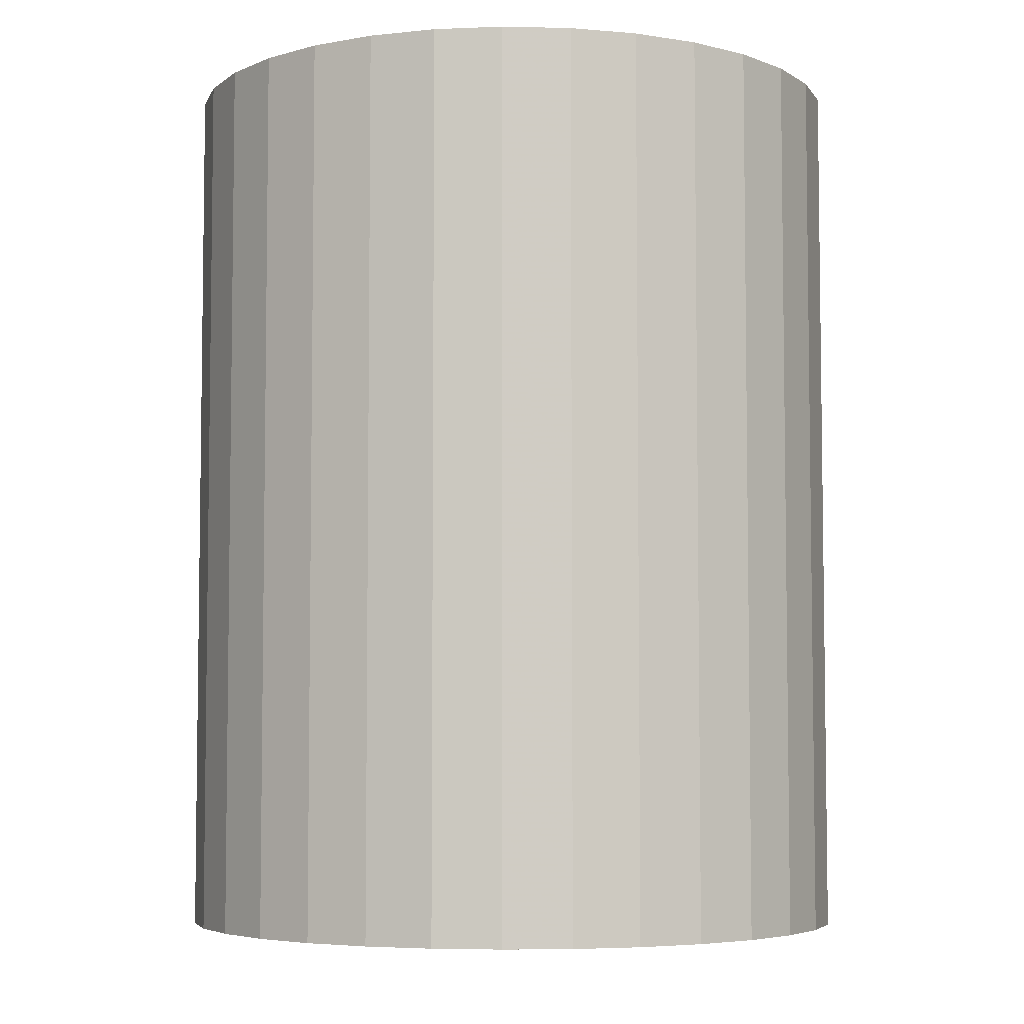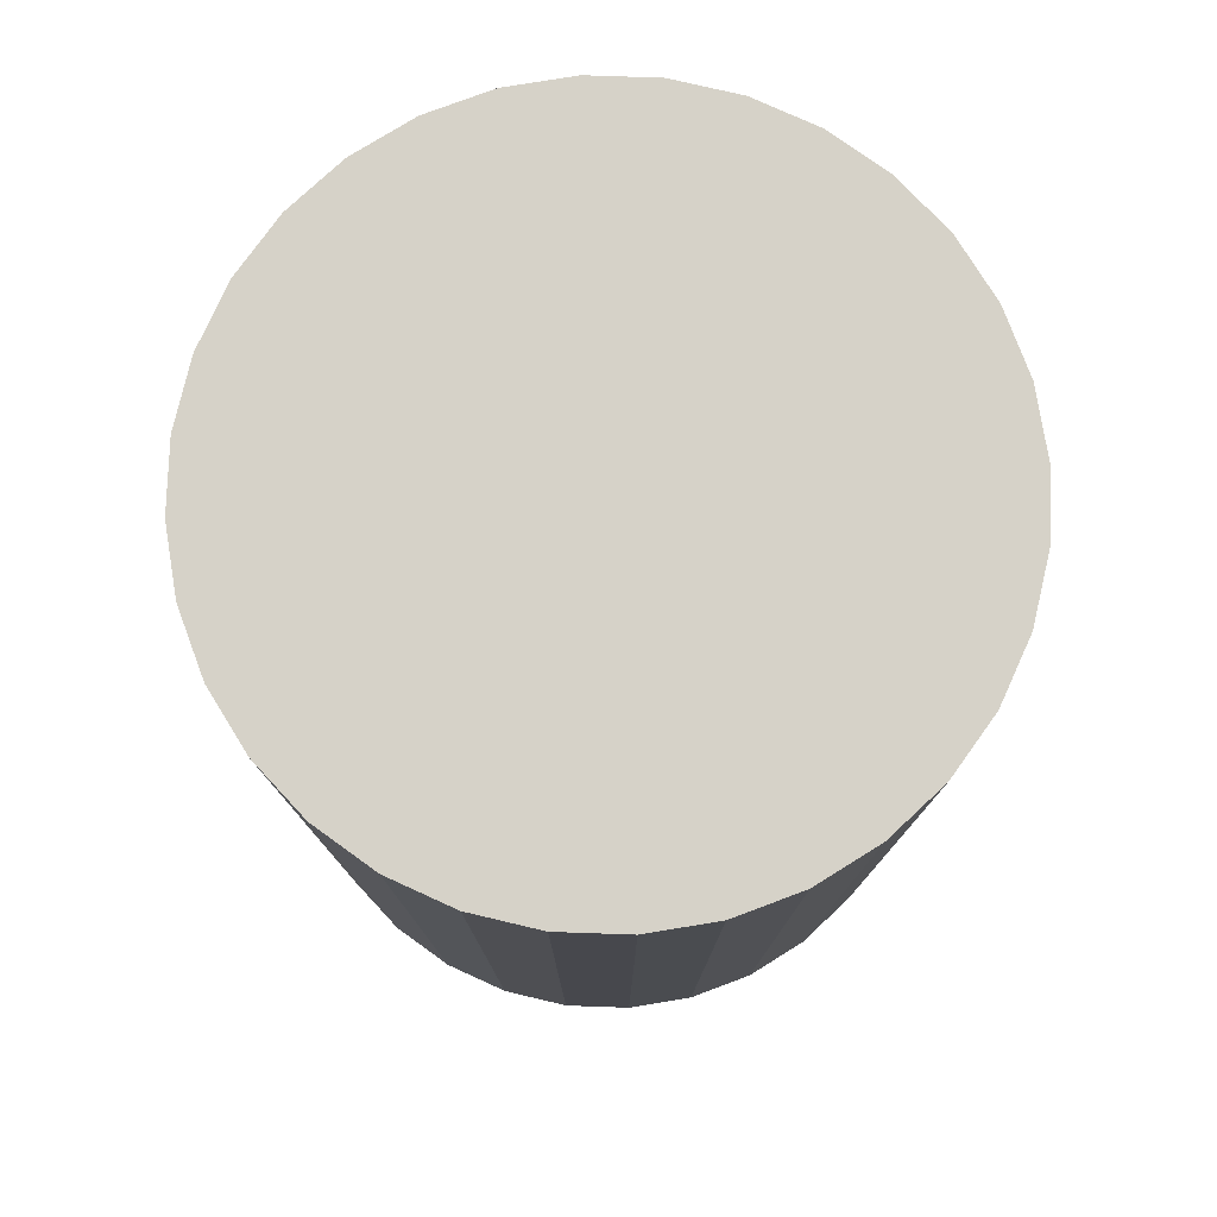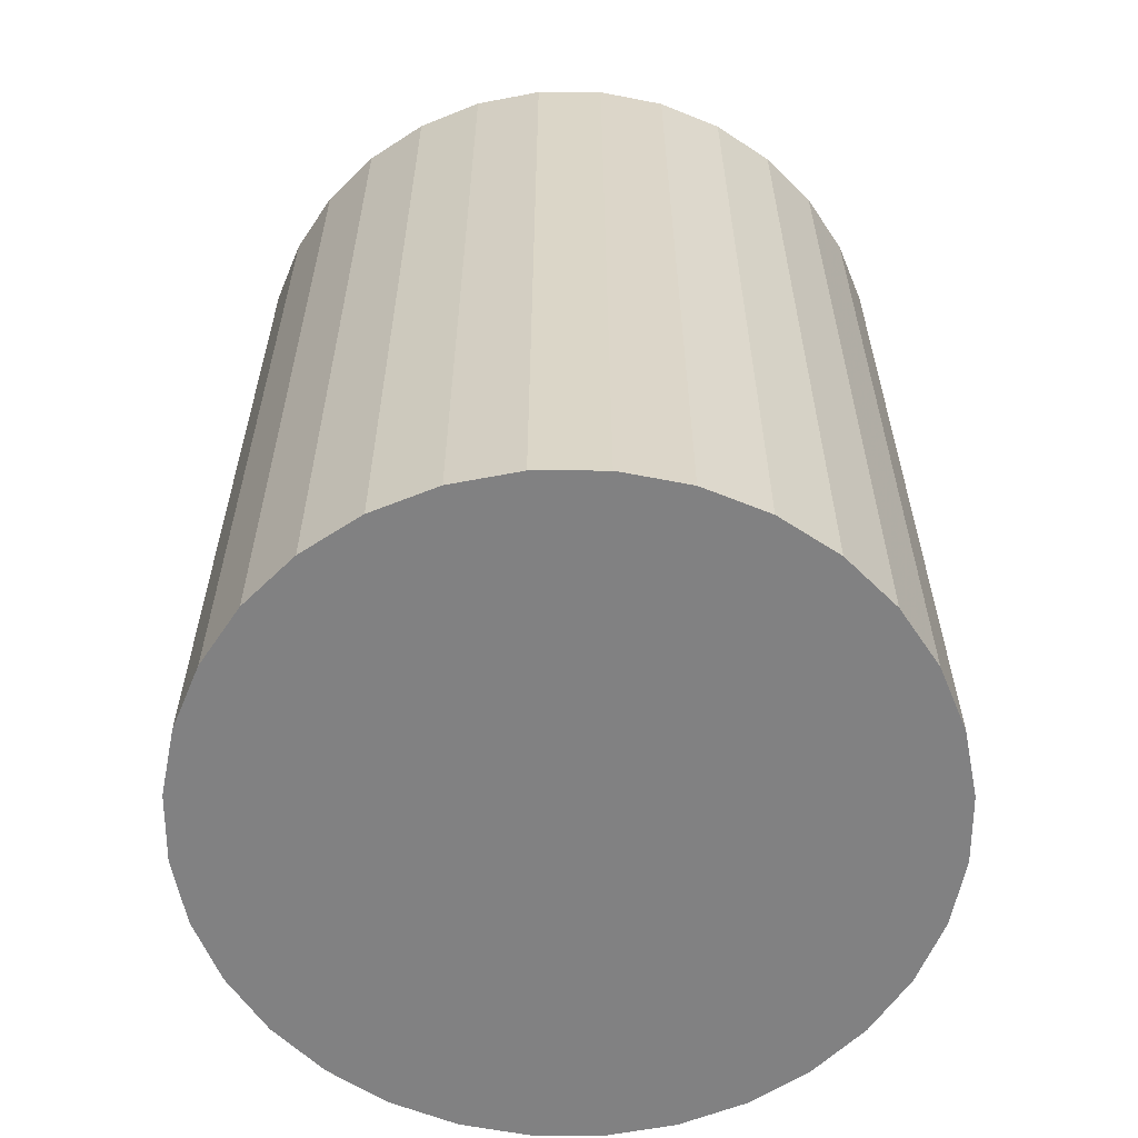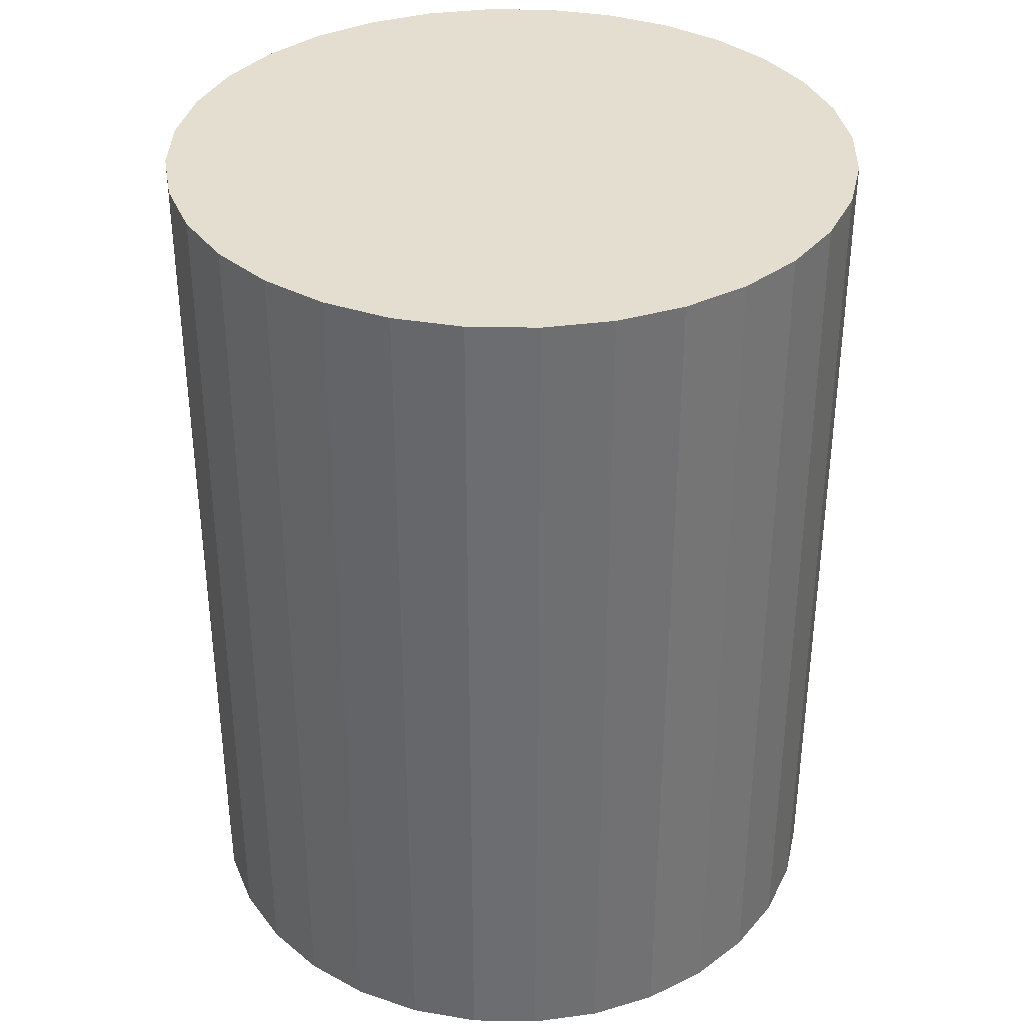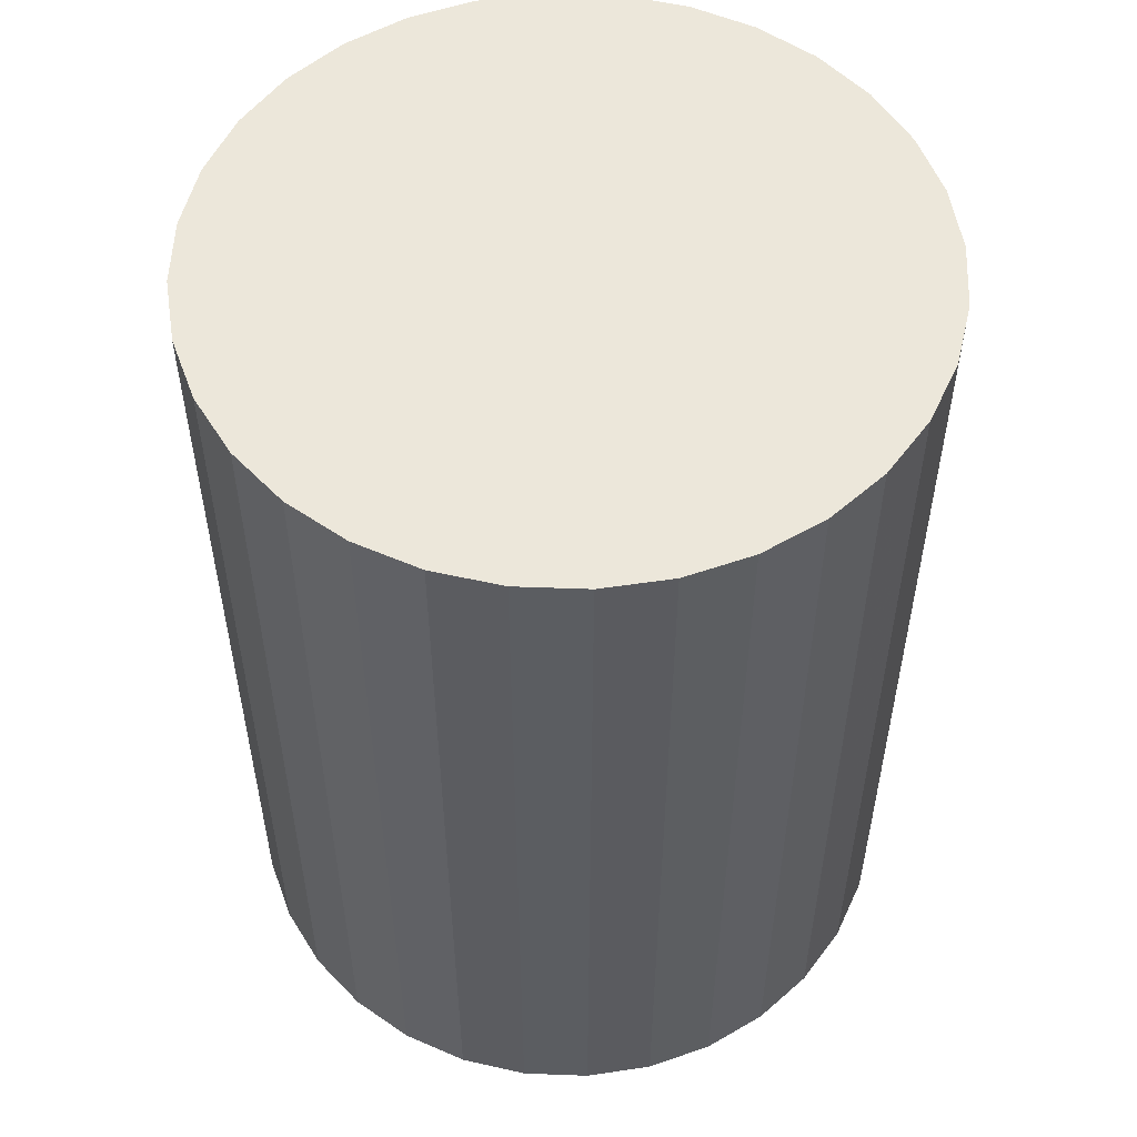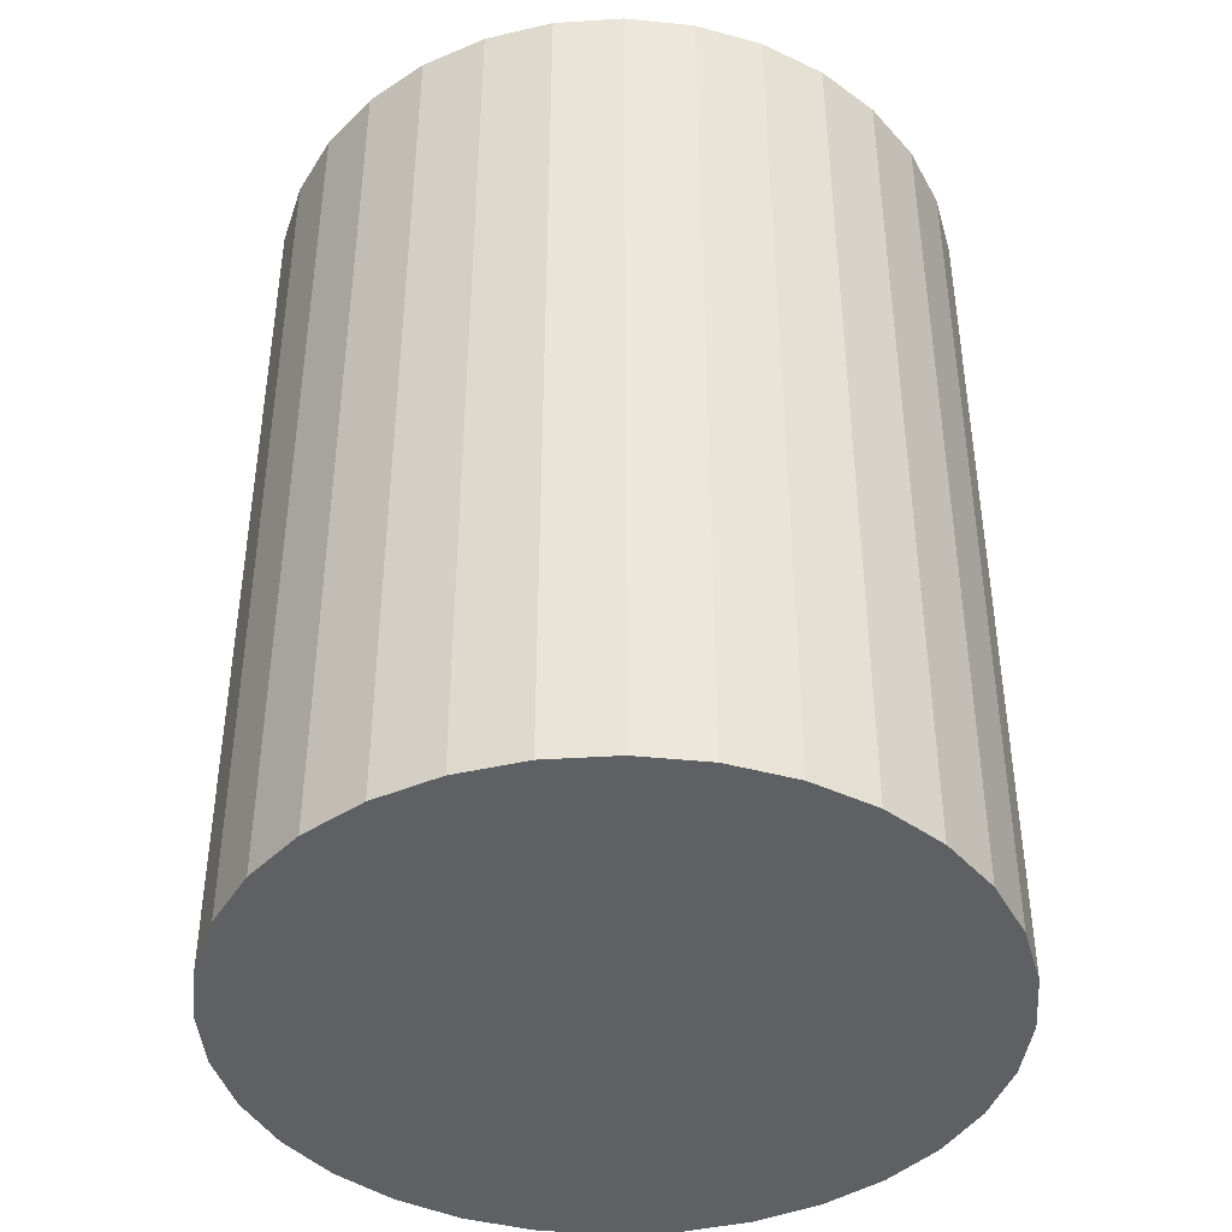
<metadata>
{"format":"obj","ext":"obj","renderer":"f3d","projection":"perspective","resolution":1024,"background":"white","views":[{"elev":-5.2,"azim":-178.4,"up":"+Z"},{"elev":78.2,"azim":120.1,"up":"+Z"},{"elev":-60.4,"azim":28.0,"up":"+Z"},{"elev":35.8,"azim":-150.5,"up":"+Z"},{"elev":54.1,"azim":7.9,"up":"+Z"},{"elev":-42.1,"azim":-91.3,"up":"+Z"}]}
</metadata>
<code>
v 0 0 -0.0346
v 0.02664 0 -0.0346
v 0.02664 0 0.0346
v 0 0 0.0346
v 0.02613 0.005197 -0.0346
v 0.02613 0.005197 0.0346
v 0.02461 0.01019 -0.0346
v 0.02461 0.01019 0.0346
v 0.02215 0.0148 -0.0346
v 0.02215 0.0148 0.0346
v 0.01884 0.01884 -0.0346
v 0.01884 0.01884 0.0346
v 0.0148 0.02215 -0.0346
v 0.0148 0.02215 0.0346
v 0.01019 0.02461 -0.0346
v 0.01019 0.02461 0.0346
v 0.005197 0.02613 -0.0346
v 0.005197 0.02613 0.0346
v 0 0.02664 -0.0346
v 0 0.02664 0.0346
v -0.005197 0.02613 -0.0346
v -0.005197 0.02613 0.0346
v -0.01019 0.02461 -0.0346
v -0.01019 0.02461 0.0346
v -0.0148 0.02215 -0.0346
v -0.0148 0.02215 0.0346
v -0.01884 0.01884 -0.0346
v -0.01884 0.01884 0.0346
v -0.02215 0.0148 -0.0346
v -0.02215 0.0148 0.0346
v -0.02461 0.01019 -0.0346
v -0.02461 0.01019 0.0346
v -0.02613 0.005197 -0.0346
v -0.02613 0.005197 0.0346
v -0.02664 0 -0.0346
v -0.02664 0 0.0346
v -0.02613 -0.005197 -0.0346
v -0.02613 -0.005197 0.0346
v -0.02461 -0.01019 -0.0346
v -0.02461 -0.01019 0.0346
v -0.02215 -0.0148 -0.0346
v -0.02215 -0.0148 0.0346
v -0.01884 -0.01884 -0.0346
v -0.01884 -0.01884 0.0346
v -0.0148 -0.02215 -0.0346
v -0.0148 -0.02215 0.0346
v -0.01019 -0.02461 -0.0346
v -0.01019 -0.02461 0.0346
v -0.005197 -0.02613 -0.0346
v -0.005197 -0.02613 0.0346
v -0 -0.02664 -0.0346
v -0 -0.02664 0.0346
v 0.005197 -0.02613 -0.0346
v 0.005197 -0.02613 0.0346
v 0.01019 -0.02461 -0.0346
v 0.01019 -0.02461 0.0346
v 0.0148 -0.02215 -0.0346
v 0.0148 -0.02215 0.0346
v 0.01884 -0.01884 -0.0346
v 0.01884 -0.01884 0.0346
v 0.02215 -0.0148 -0.0346
v 0.02215 -0.0148 0.0346
v 0.02461 -0.01019 -0.0346
v 0.02461 -0.01019 0.0346
v 0.02613 -0.005197 -0.0346
v 0.02613 -0.005197 0.0346
f 2 1 5
f 2 5 3
f 3 5 6
f 3 6 4
f 5 1 7
f 5 7 6
f 6 7 8
f 6 8 4
f 7 1 9
f 7 9 8
f 8 9 10
f 8 10 4
f 9 1 11
f 9 11 10
f 10 11 12
f 10 12 4
f 11 1 13
f 11 13 12
f 12 13 14
f 12 14 4
f 13 1 15
f 13 15 14
f 14 15 16
f 14 16 4
f 15 1 17
f 15 17 16
f 16 17 18
f 16 18 4
f 17 1 19
f 17 19 18
f 18 19 20
f 18 20 4
f 19 1 21
f 19 21 20
f 20 21 22
f 20 22 4
f 21 1 23
f 21 23 22
f 22 23 24
f 22 24 4
f 23 1 25
f 23 25 24
f 24 25 26
f 24 26 4
f 25 1 27
f 25 27 26
f 26 27 28
f 26 28 4
f 27 1 29
f 27 29 28
f 28 29 30
f 28 30 4
f 29 1 31
f 29 31 30
f 30 31 32
f 30 32 4
f 31 1 33
f 31 33 32
f 32 33 34
f 32 34 4
f 33 1 35
f 33 35 34
f 34 35 36
f 34 36 4
f 35 1 37
f 35 37 36
f 36 37 38
f 36 38 4
f 37 1 39
f 37 39 38
f 38 39 40
f 38 40 4
f 39 1 41
f 39 41 40
f 40 41 42
f 40 42 4
f 41 1 43
f 41 43 42
f 42 43 44
f 42 44 4
f 43 1 45
f 43 45 44
f 44 45 46
f 44 46 4
f 45 1 47
f 45 47 46
f 46 47 48
f 46 48 4
f 47 1 49
f 47 49 48
f 48 49 50
f 48 50 4
f 49 1 51
f 49 51 50
f 50 51 52
f 50 52 4
f 51 1 53
f 51 53 52
f 52 53 54
f 52 54 4
f 53 1 55
f 53 55 54
f 54 55 56
f 54 56 4
f 55 1 57
f 55 57 56
f 56 57 58
f 56 58 4
f 57 1 59
f 57 59 58
f 58 59 60
f 58 60 4
f 59 1 61
f 59 61 60
f 60 61 62
f 60 62 4
f 61 1 63
f 61 63 62
f 62 63 64
f 62 64 4
f 63 1 65
f 63 65 64
f 64 65 66
f 64 66 4
f 65 1 2
f 65 2 66
f 66 2 3
f 66 3 4

</code>
